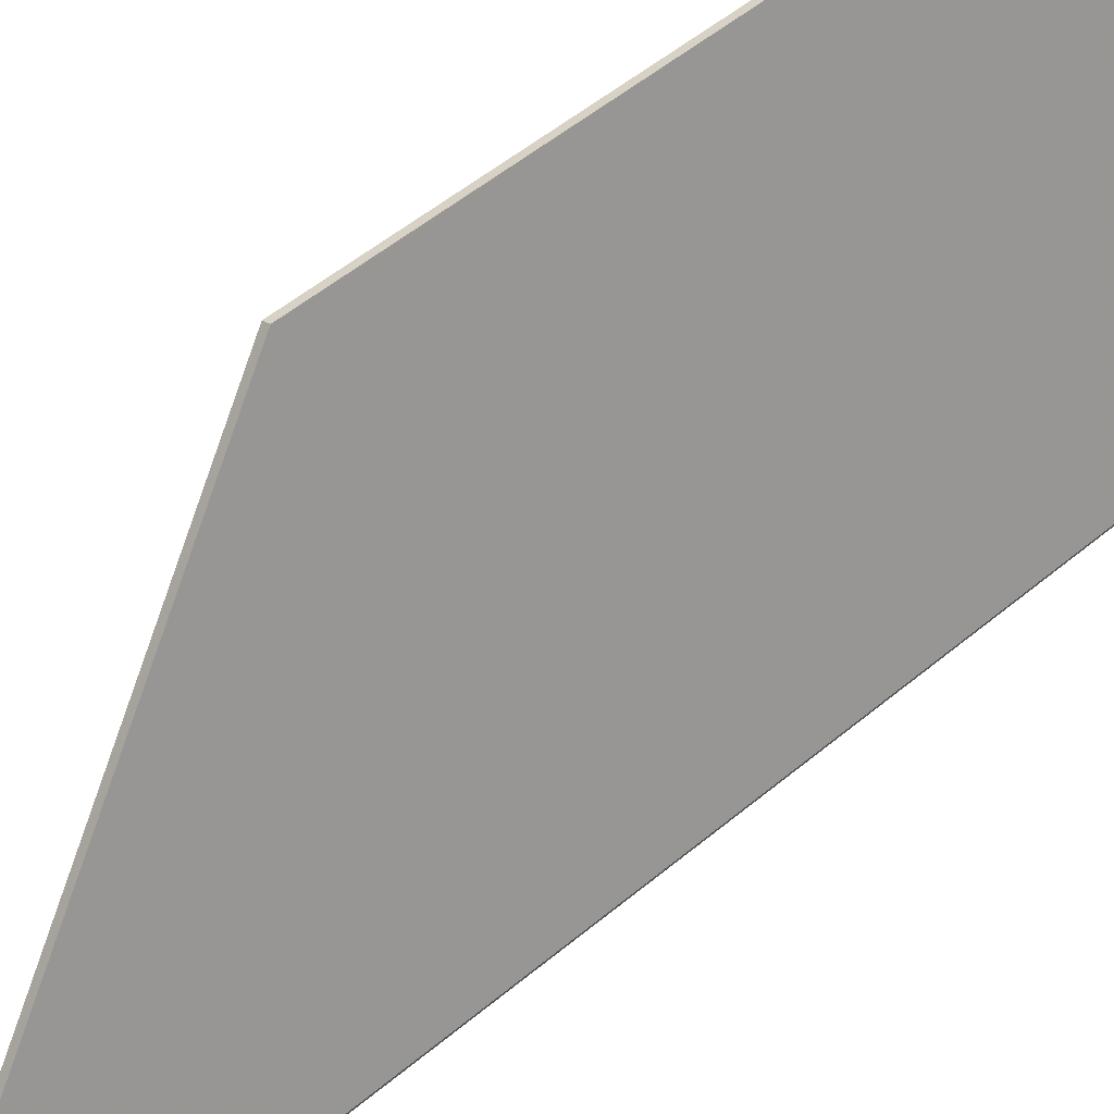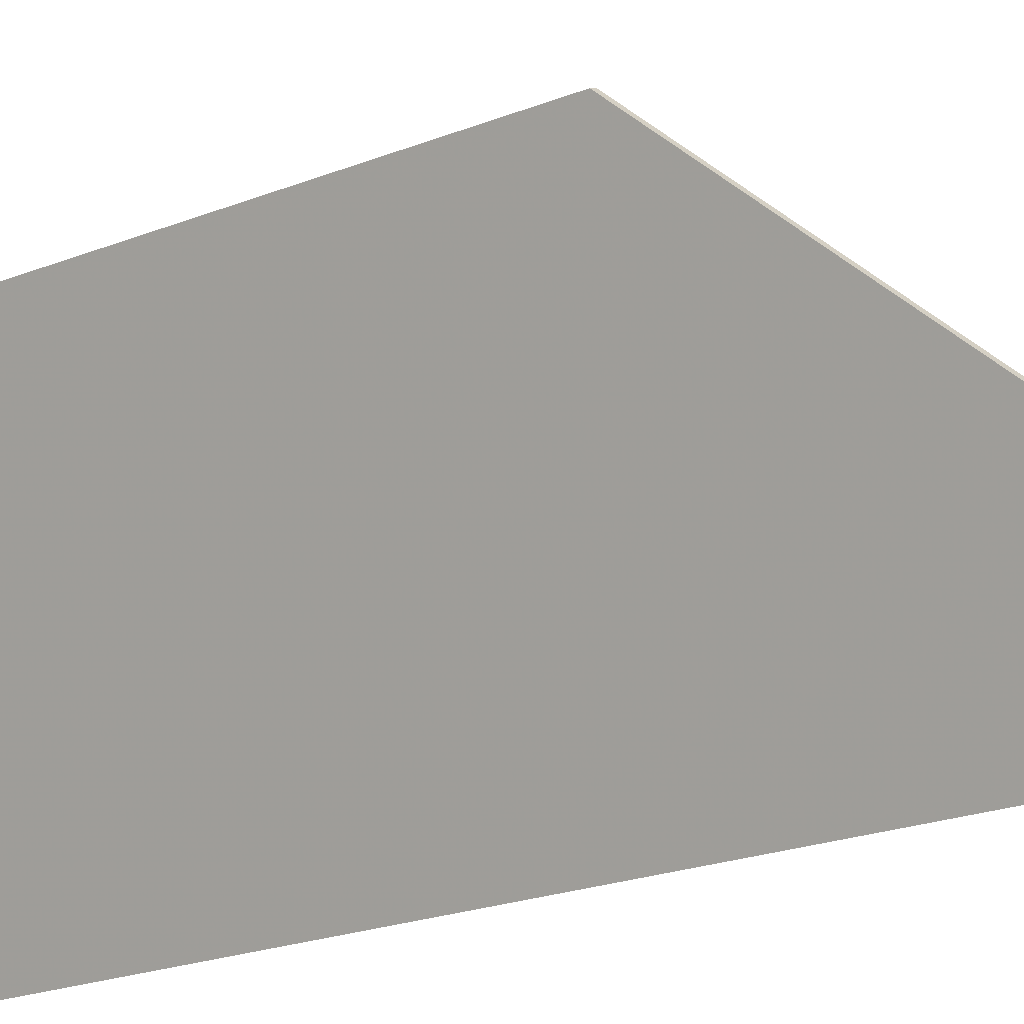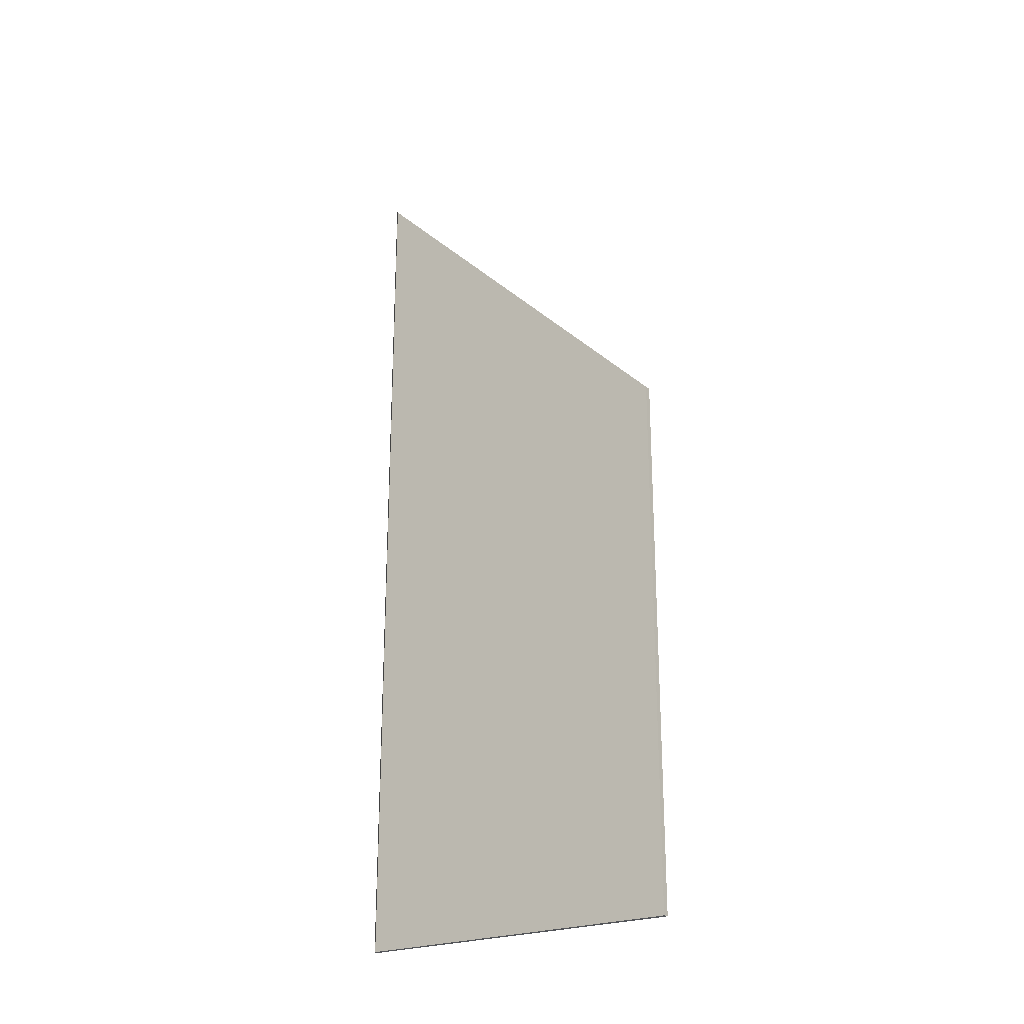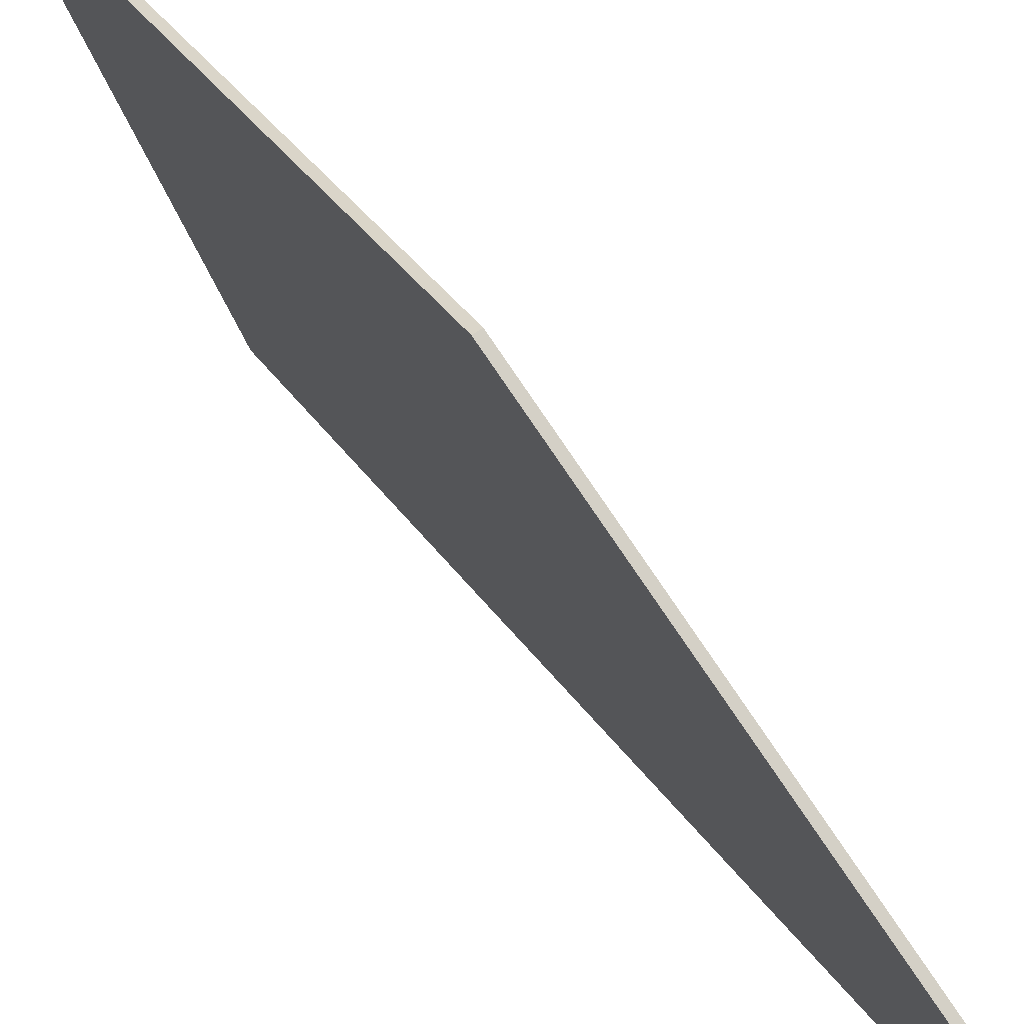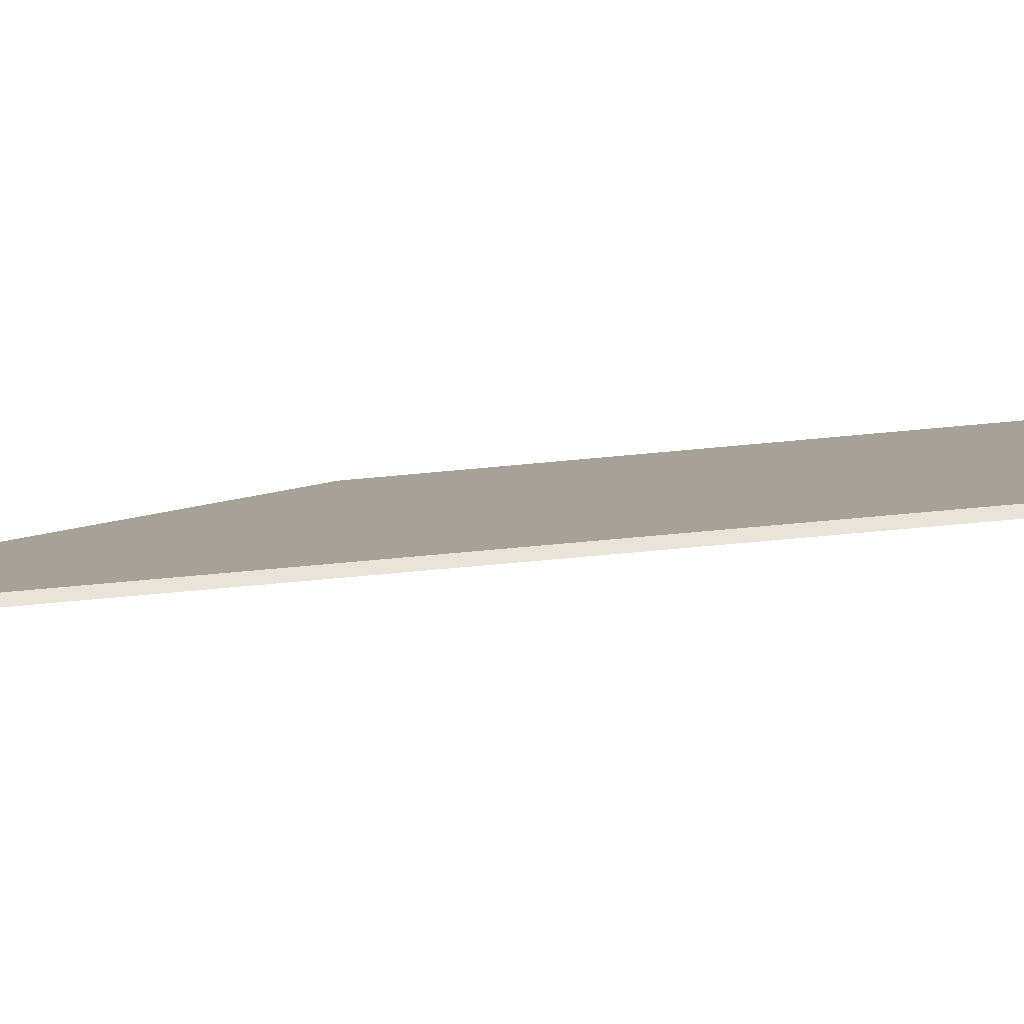
<metadata>
{"format":"obj","ext":"obj","renderer":"f3d","projection":"perspective","resolution":1024,"background":"white","views":[{"elev":49.9,"azim":-133.0,"up":"+Z"},{"elev":-20.3,"azim":126.7,"up":"+Z"},{"elev":-23.3,"azim":-31.1,"up":"+Y"},{"elev":32.7,"azim":152.3,"up":"+Z"},{"elev":-61.1,"azim":-84.3,"up":"+Z"}]}
</metadata>
<code>
v 2.968 0.02299 1.583
v 2.989 -0.03161 1.634
v 2.99 -0.03161 1.633
v 2.969 0.02389 1.582
v 2.969 -0.117 1.582
v 2.968 -0.117 1.583
v 2.968 0.02299 1.583
v 2.969 0.02389 1.582
v 2.968 0.02299 1.583
v 2.968 -0.117 1.583
v 2.989 -0.117 1.634
v 2.989 -0.03161 1.634
v 2.989 -0.117 1.634
v 2.99 -0.117 1.633
v 2.99 -0.03161 1.633
v 2.989 -0.03161 1.634
v 2.99 -0.117 1.633
v 2.969 -0.117 1.582
v 2.969 0.02389 1.582
v 2.99 -0.03161 1.633
v 2.969 -0.117 1.582
v 2.99 -0.117 1.633
v 2.989 -0.117 1.634
v 2.968 -0.117 1.583
f 1 2 3
f 1 3 4
f 5 6 7
f 5 7 8
f 9 10 11
f 9 11 12
f 13 14 15
f 13 15 16
f 17 18 19
f 17 19 20
f 21 22 23
f 21 23 24

</code>
